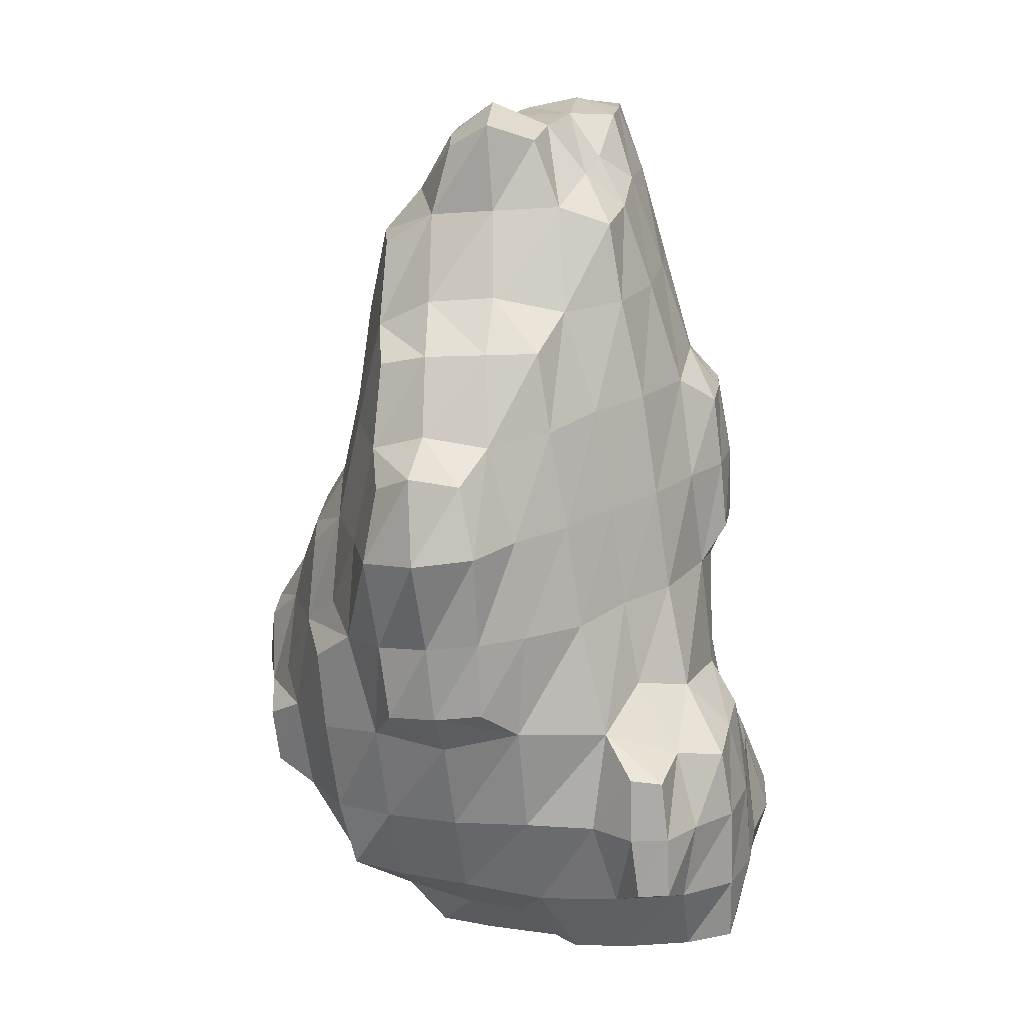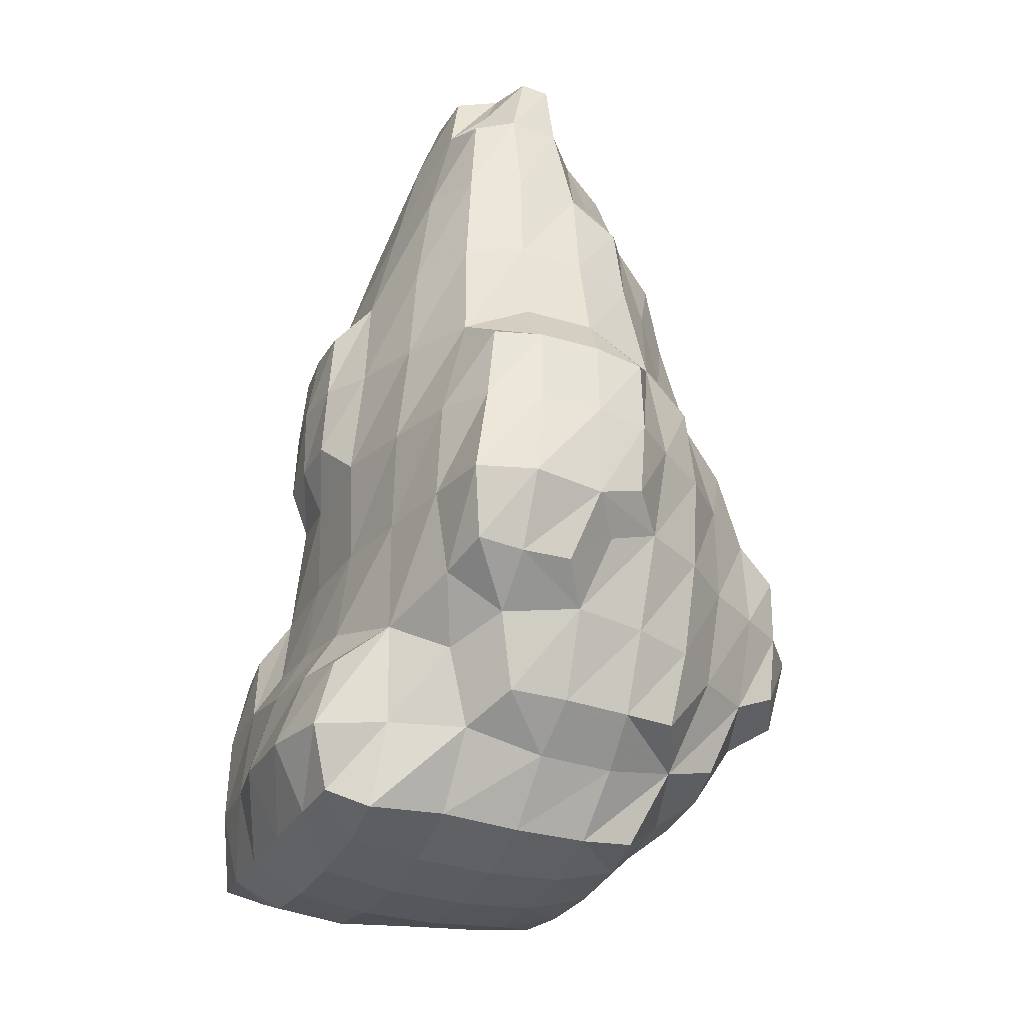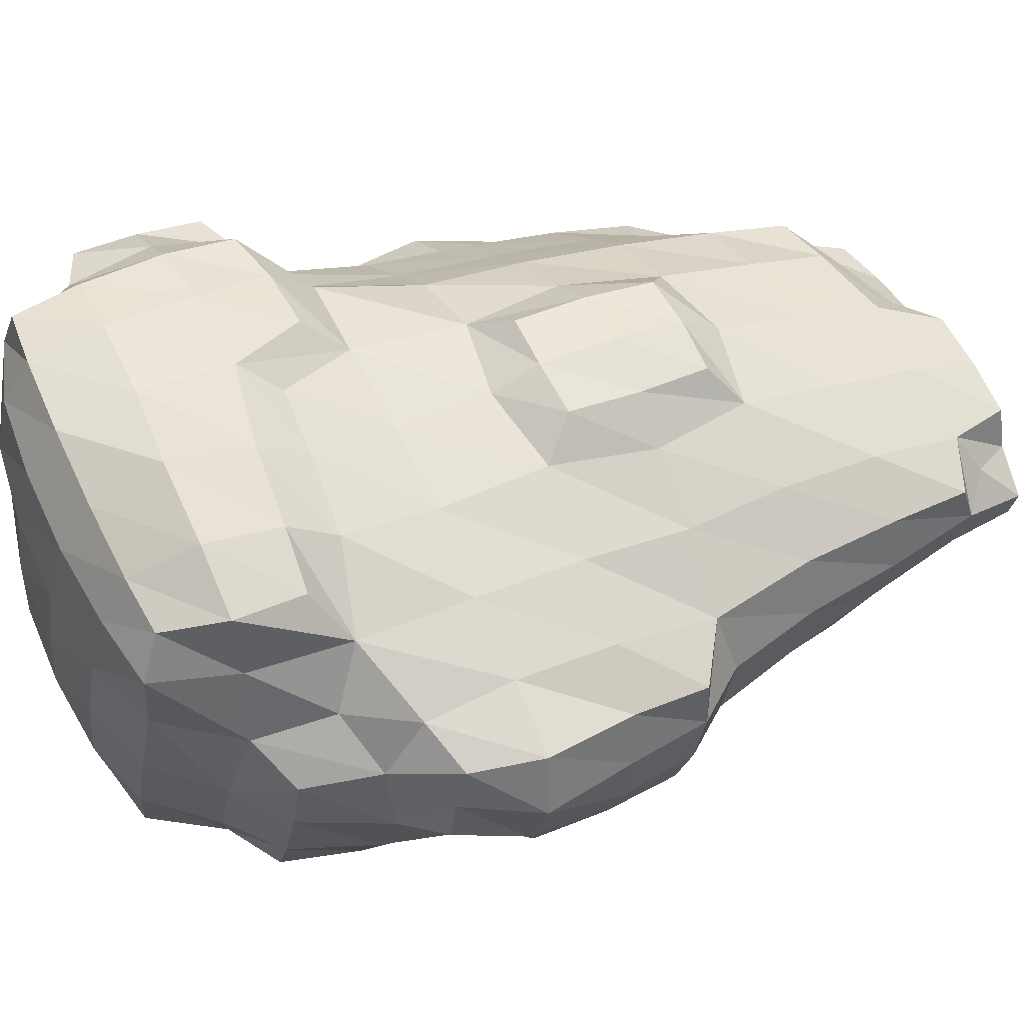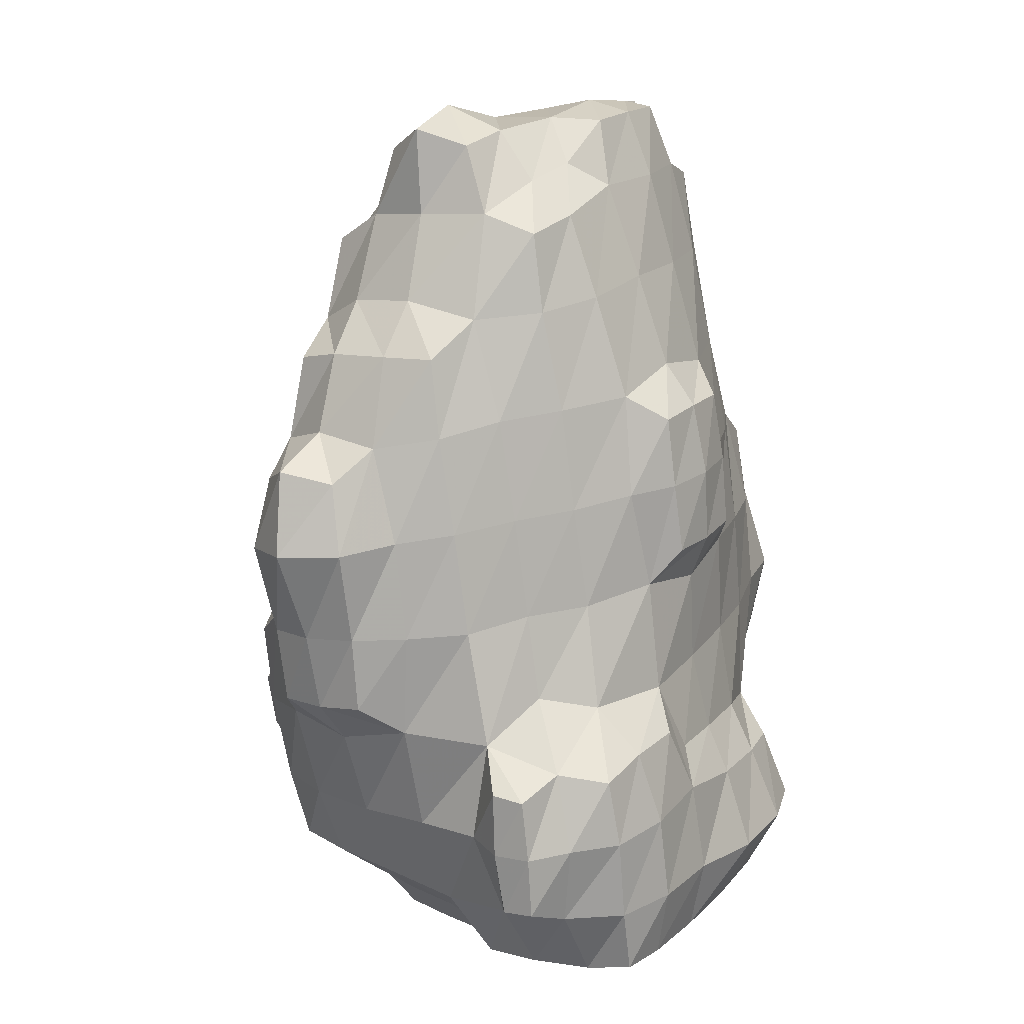
<metadata>
{"format":"obj","ext":"obj","renderer":"f3d","projection":"perspective","resolution":1024,"background":"white","views":[{"elev":13.5,"azim":-72.1,"up":"+Y"},{"elev":-24.2,"azim":80.2,"up":"+Y"},{"elev":47.3,"azim":67.3,"up":"+Z"},{"elev":15.2,"azim":-47.5,"up":"+Y"}]}
</metadata>
<code>
v 6.418 -19.99 -4.063
v 7.064 -16.66 -5.84
v 7.26 -20.16 -1.662
v 8.982 -17.28 -2.597
v 8.077 -20.03 1.596
v 10.05 -17.09 0.801
v 8.727 -19.62 5.06
v 10.66 -16.13 4.359
v 9.67 -19.74 8.515
v 10.13 -15.91 7.848
v 9.078 -18.89 10.46
v 10.19 -16.17 11.16
v -6.262 -19.75 13.89
v -6.906 -16.73 14.03
v -7.092 -20.12 11.92
v -9.09 -16.76 12.14
v -7.799 -20.42 9.05
v -10.02 -17 9.011
v -8.136 -20.59 6.392
v -9.681 -17.61 5.074
v -5.735 -21.29 1.124
v -7.935 -19 0.733
v -5.753 -21.15 -1.408
v -7.406 -18.64 -2.655
v -5.882 -21.21 4.664
v -7.929 -19.1 3.478
v -10.14 -17.16 1.289
v -10.31 -16.94 -2.061
v -11.8 -13.29 -2.129
v -10.4 -16.58 -4.483
v -11.04 -13.34 -5.079
v -8.009 -16.95 -5.505
v -8.576 -13.35 -7.523
v 3.791 -11.44 -11.97
v 3.649 -8.25 -12.31
v 5.049 -12.39 -9.974
v 5.465 -7.971 -10.59
v 7.573 -12.22 -7.784
v 7.609 -7.628 -8.481
v 10.16 -11.74 -6.065
v 10.21 -7.262 -6.633
v 11.91 -11.43 -3.532
v 12.45 -6.87 -4.181
v 13.35 -11.13 -0.3949
v 13.66 -7.702 -1.87
v 15.22 -9.528 0.3733
v 15.61 -6.283 -0.9796
v 15.55 -9.379 2.595
v 16.98 -6.023 2.182
v 15.63 -8.928 4.59
v 16.34 -5.757 4.871
v 0.1508 -10.5 12.03
v -1.475 -7.092 11.58
v -0.7611 -12.16 13.3
v -2.386 -8.864 13.04
v 3.103 -10.48 11.22
v 2.491 -6.656 10.58
v -7.32 -12.95 14.05
v -7.611 -9.843 13.57
v -9.425 -13.04 12.76
v -9.207 -9.45 11.72
v -11.4 -13.11 11.86
v -11.5 -10.27 11.56
v -5.846 -7.065 11.34
v -5.356 -2.305 10.21
v -7.97 -6.512 9.431
v -7.937 -2.553 8.679
v -10.66 -8.399 8.551
v -10.6 -3.129 7.268
v 15.66 -1.703 1.707
v 15.2 -1.542 4.181
v 15.14 -1.909 -1.08
v 14.33 -5.502 -3.163
v 14.01 -2.005 -3.458
v 9.713 -2.69 -6.971
v 11.83 -2.222 -4.995
v 4.38 -3.602 -10.62
v 6.942 -2.946 -8.567
v 3.299 -5.054 -12.4
v -7.123 -7.797 -9.417
v -6.191 -4.181 -9.293
v -5.847 -8.895 -10.77
v -5.175 -5.587 -11
v -9.319 -8.931 -7.973
v -9.6 -4.292 -7.159
v -6.036 -0.1623 -8.082
v -2.508 -3.193 -10.37
v -2.445 0.2899 -8.973
v -17.05 0.8604 1.102
v -16.38 4.78 0.7404
v -16.05 0.5935 -1.618
v -15.3 3.957 -1.218
v -15.31 0.9601 3.504
v -14.89 4.222 2.684
v -10.79 1.674 6.595
v -10.93 6.197 5.784
v -12.84 1.291 4.693
v -12.9 5.694 3.389
v -0.5838 2.994 11.65
v -0.7121 6.265 11.27
v -2.693 2.75 10.64
v -2.279 7.437 9.876
v -5.69 2.439 9.601
v -5.798 7.191 8.887
v -6.034 11.77 7.845
v -8.359 6.831 7.257
v -8.468 11.49 5.712
v -10.74 9.845 5.12
v -6.922 16.24 4.976
v -9.718 12.2 2.617
v -8.28 16.12 2.125
v -10.11 11.94 -0.4679
v -8.279 15.85 -0.9308
v -9.538 10.67 -3.164
v -8.441 14.46 -3.174
v -8.208 20.08 1.809
v -7.706 19.01 -0.2159
v 0.1153 17.1 6.638
v 0.8287 20.1 5.457
v -1.527 18.21 5.396
v -0.768 20.23 3.656
v -4.157 17.59 5.479
v -4.354 19.87 3.618
v 3.877 17.24 6.182
v 3.491 20.3 5.003
v -2.131 17.16 -2.822
v -3.106 19.64 -1.304
v -0.5018 18.22 -1.225
v -1.426 20.09 0.5576
v 2.411 17.88 -1.506
v 2.466 20.28 0.515
v 1.64 16.01 -3.675
v 5.86 17.13 -1.55
v 5.881 20.16 0.1871
v 4.658 15.79 -3.371
v 8.474 17.22 -0.3283
v 8.145 20.17 -0.006354
v 5.86 12.19 -4.271
v 7.229 13.74 -2.325
v 1.243 11.57 -5.968
v 0.1378 14.91 -5.31
v 2.925 12.99 -4.781
v -6.218 10.96 -4.896
v -5.986 14.77 -4.152
v -6.215 6.54 -5.58
v -2.411 6.901 -6.477
v -2.557 11.26 -5.791
v 1.37 7.091 -6.873
v 4.749 7.065 -6.599
v 4.21 10.87 -6.051
v 5.805 2.066 -7.613
v 7.867 3.664 -5.7
v 7.043 7.614 -5.138
v 10.78 2.657 -4.398
v 9.506 7.653 -3.65
v 8.601 11.49 -3.379
v 10.83 8.234 -1.109
v 9.342 12.85 -1.15
v 11.42 8.493 1.848
v 10.31 13.07 1.732
v 10.86 8.42 4.577
v 9.984 13.04 4.229
v 9.208 17.42 1.932
v 9.419 16.71 3.927
v 8.476 20.31 1.282
v 7.85 18.45 3.153
v 6.405 20.49 2.378
v 7.147 17.43 4.887
v 6.008 20.36 4.364
v -2.856 12.18 8.46
v -3.351 16.03 7.202
v -5.892 15.4 7.169
v 0.7269 12.75 8.11
v 4.404 12.9 7.315
v 7.7 13.07 5.965
v 12.91 4.224 1.863
v 12.39 3.399 4.818
v 12.33 3.973 -1.264
v 13.46 1.405 -3.456
v 14.28 1.768 -1.212
v 9.058 1.244 -6.692
v 4.091 0.2927 -9.601
v 14.81 1.98 1.564
v 14.8 1.949 3.794
v 5.913 -1.357 9.488
v 6.314 3.379 8.981
v 4.645 0.05979 10.87
v 4.526 3.35 10.64
v 9.662 -1.375 7.677
v 9.345 3.458 7.113
v -0.1961 -0.2758 11.86
v -1.602 -1.885 10.99
v -12.6 -3.351 5.137
v -14.54 -3.341 3.435
v -14.26 -6.853 3.48
v -14.74 -7.103 1.322
v -15.36 -3.508 1.159
v -14.87 -7.146 -0.8663
v -15.06 -3.678 -1.292
v -13.1 -8.615 -2.271
v -13.04 -3.962 -3.654
v -11.79 -9.072 -5.415
v -12.06 -5.337 -5.672
v -10.85 -2.847 -5.317
v -9.855 1.11 -5.29
v -8.859 -0.5374 -7.044
v -13.05 0.8065 -3.256
v -11.74 -13.32 1.289
v -13.08 -9.127 1.223
v -11.18 -13.03 8.106
v -11.36 -13.16 4.832
v -12.41 -8.227 4.735
v -11.94 -13.13 10.21
v -11.99 -10.08 10.16
v -11.21 -15.97 11.9
v -11.59 -16.06 10.51
v 10.29 -11.39 7.899
v 9.273 -12.87 10.27
v 11.41 -12.64 5.243
v 11.94 -15.02 -0.02108
v 12.36 -14.82 2.594
v 13.4 -11.52 3.183
v 10.99 -15.22 -3.016
v 9.887 -15.25 -5.348
v 5.324 -15.92 -8.337
v 13.48 -9.81 5.701
v 2.018 3.202 11.51
v 1.674 6.554 10.94
v 4.058 6.612 10.34
v 4.983 8.002 8.609
v 8.387 8.309 6.691
v 7.398 -16.36 12.69
v 6.656 -12.78 11.42
v 3.626 -16.53 13.61
v 3.15 -12.68 12.46
v -0.347 -16.39 13.78
v -3.895 -16.59 14.32
v -4.33 -12.63 14.13
v -8.167 2.112 8.054
v 2.244 -0.1968 11.51
v 12.91 -1.326 5.947
v 1.624 2.838 -7.933
v 1.162 0.4487 -9.533
v -13.57 6.154 0.442
v -12.16 9.674 0.08944
v -13.02 5.371 -2.222
v -12.12 9.225 -2.125
v -11.64 9.808 2.881
v -9.837 5.994 -4.189
v -2.713 14.99 -4.856
v -5.598 19.44 -0.8644
v -5.417 20.98 1.189
v -6.772 19.32 3.693
v 2.956 20.8 2.951
v -5.691 16.8 -2.4
v 1.279 8.498 9.491
v -6.128 2.301 -6.578
v -2.292 2.791 -7.469
v -2.445 -5.295 -11.75
v 1.062 -2.989 -10.91
v 0.7628 -5.09 -12.31
v -8.31 -9.882 -9.828
v -2.53 -8.777 -12.39
v 1.117 -8.547 -13.5
v 13.26 -5.859 6.219
v 10.01 -6.257 7.865
v 6.316 -6.33 9.393
v 2.217 -2.328 10.59
v -5.121 -9.17 13.35
v 6.677 -10.58 9.994
v 1.442 -12.22 -12.49
v -2.098 -12.17 -11.27
v -5.467 -12.34 -10.4
v -7.985 -12.45 -9.59
v -4.666 -17.16 -6.703
v -5.234 -14.16 -8.747
v -1.011 -17.02 -7.636
v -1.636 -14.13 -9.642
v 2.534 -16.58 -8.235
v 1.902 -13.64 -10.17
v -3.744 -19.84 13.61
v -0.2914 -19.77 12.96
v 3.38 -19.58 12.14
v 6.746 -19.27 11.26
v 3.778 -20.63 -3.748
v 3.339 -18.13 -6.062
v 0.327 -21.06 -3.075
v -0.3731 -18.72 -5.487
v -3.131 -21.23 -2.237
v -4.039 -18.9 -4.451
v 4.464 -21.29 -1.004
v 0.9692 -21.79 -0.2418
v -2.62 -21.87 0.5392
v -2.108 -21.93 3.947
v 1.658 -21.86 3.138
v 5.208 -21.31 2.331
v 5.906 -20.99 5.808
v 2.371 -21.59 6.633
v -1.388 -21.75 7.467
v -4.99 -21.43 8.259
v -4.268 -20.99 11.39
v -0.7268 -21.13 10.66
v 2.994 -20.93 9.829
v 6.453 -20.41 8.994
f 1 2 3
f 3 2 4
f 3 4 5
f 5 4 6
f 5 6 7
f 7 6 8
f 7 8 9
f 9 8 10
f 9 10 11
f 11 10 12
f 13 14 15
f 15 14 16
f 17 18 19
f 19 18 20
f 21 22 23
f 23 22 24
f 25 26 21
f 21 26 22
f 19 20 25
f 25 20 26
f 22 26 27
f 27 26 20
f 24 22 28
f 28 22 27
f 28 29 30
f 30 29 31
f 30 31 32
f 32 31 33
f 34 35 36
f 36 35 37
f 36 37 38
f 38 37 39
f 40 41 42
f 42 41 43
f 42 43 44
f 44 43 45
f 46 47 48
f 48 47 49
f 48 49 50
f 50 49 51
f 52 53 54
f 54 53 55
f 56 57 52
f 52 57 53
f 58 59 60
f 60 59 61
f 60 61 62
f 62 61 63
f 64 65 66
f 66 65 67
f 66 67 68
f 68 67 69
f 49 70 51
f 51 70 71
f 47 72 49
f 49 72 70
f 73 74 47
f 47 74 72
f 41 75 43
f 43 75 76
f 37 77 39
f 39 77 78
f 35 79 37
f 37 79 77
f 80 81 82
f 82 81 83
f 84 85 80
f 80 85 81
f 81 86 87
f 87 86 88
f 89 90 91
f 91 90 92
f 93 94 89
f 89 94 90
f 95 96 97
f 97 96 98
f 97 98 93
f 93 98 94
f 99 100 101
f 101 100 102
f 101 102 103
f 103 102 104
f 104 105 106
f 106 105 107
f 106 107 96
f 96 107 108
f 107 109 110
f 110 109 111
f 112 113 114
f 114 113 115
f 111 116 113
f 113 116 117
f 118 119 120
f 120 119 121
f 120 121 122
f 122 121 123
f 124 125 118
f 118 125 119
f 126 127 128
f 128 127 129
f 128 129 130
f 130 129 131
f 126 128 132
f 132 128 130
f 130 131 133
f 133 131 134
f 132 130 135
f 135 130 133
f 133 134 136
f 136 134 137
f 138 135 139
f 139 135 133
f 140 141 142
f 142 141 132
f 114 115 143
f 143 115 144
f 145 143 146
f 146 143 147
f 146 147 148
f 148 147 140
f 148 140 149
f 149 140 150
f 151 149 152
f 152 149 153
f 152 153 154
f 154 153 155
f 149 150 153
f 153 150 138
f 155 156 157
f 157 156 158
f 157 158 159
f 159 158 160
f 159 160 161
f 161 160 162
f 160 163 162
f 162 163 164
f 158 136 160
f 160 136 163
f 136 137 163
f 163 137 165
f 166 167 168
f 168 167 169
f 163 165 166
f 166 165 167
f 166 168 163
f 163 168 164
f 170 171 105
f 105 171 172
f 173 118 170
f 170 118 171
f 174 124 173
f 173 124 118
f 175 168 174
f 174 168 124
f 162 164 175
f 175 164 168
f 176 159 177
f 177 159 161
f 178 157 176
f 176 157 159
f 154 155 178
f 178 155 157
f 74 179 72
f 72 179 180
f 75 181 76
f 76 181 154
f 77 182 78
f 78 182 151
f 78 151 75
f 75 151 181
f 76 154 74
f 74 154 179
f 72 180 70
f 70 180 183
f 70 183 71
f 71 183 184
f 185 186 187
f 187 186 188
f 189 190 185
f 185 190 186
f 191 99 192
f 192 99 101
f 192 101 65
f 65 101 103
f 69 95 193
f 193 95 97
f 193 97 194
f 194 97 93
f 195 194 196
f 196 194 197
f 196 197 198
f 198 197 199
f 200 201 202
f 202 201 203
f 198 199 200
f 200 199 201
f 197 89 199
f 199 89 91
f 194 93 197
f 197 93 89
f 204 205 85
f 85 205 206
f 201 207 204
f 204 207 205
f 203 201 85
f 85 201 204
f 199 91 201
f 201 91 207
f 208 209 29
f 29 209 200
f 210 68 211
f 211 68 212
f 213 214 210
f 210 214 68
f 20 211 27
f 27 211 208
f 215 62 216
f 216 62 213
f 14 58 16
f 16 58 60
f 16 60 215
f 215 60 62
f 10 217 12
f 12 217 218
f 8 219 10
f 10 219 217
f 220 44 221
f 221 44 222
f 223 42 220
f 220 42 44
f 224 40 223
f 223 40 42
f 225 36 2
f 2 36 38
f 2 38 224
f 224 38 40
f 46 48 44
f 44 48 222
f 48 50 222
f 222 50 226
f 221 222 8
f 8 222 219
f 222 226 219
f 219 226 217
f 227 228 99
f 99 228 100
f 188 229 227
f 227 229 228
f 186 230 188
f 188 230 229
f 177 161 190
f 190 161 231
f 190 231 186
f 186 231 230
f 12 218 232
f 232 218 233
f 232 233 234
f 234 233 235
f 234 235 236
f 236 235 54
f 236 54 237
f 237 54 238
f 237 238 14
f 14 238 58
f 62 63 213
f 213 63 214
f 18 210 20
f 20 210 211
f 216 213 18
f 18 213 210
f 211 212 208
f 208 212 209
f 209 212 196
f 196 212 195
f 200 209 198
f 198 209 196
f 29 200 31
f 31 200 202
f 68 69 212
f 212 69 193
f 212 193 195
f 195 193 194
f 65 103 67
f 67 103 239
f 67 239 69
f 69 239 95
f 103 104 239
f 239 104 106
f 239 106 95
f 95 106 96
f 240 227 191
f 191 227 99
f 187 188 240
f 240 188 227
f 241 177 189
f 189 177 190
f 71 184 241
f 241 184 177
f 154 178 179
f 179 178 180
f 178 176 180
f 180 176 183
f 176 177 183
f 183 177 184
f 153 138 155
f 155 138 156
f 151 152 181
f 181 152 154
f 242 148 151
f 151 148 149
f 243 242 182
f 182 242 151
f 244 245 246
f 246 245 247
f 96 108 98
f 98 108 248
f 98 248 244
f 244 248 245
f 90 94 244
f 244 94 98
f 92 90 246
f 246 90 244
f 246 247 249
f 249 247 114
f 249 114 145
f 145 114 143
f 143 144 147
f 147 144 250
f 147 250 140
f 140 250 141
f 142 132 138
f 138 132 135
f 140 142 150
f 150 142 138
f 139 133 158
f 158 133 136
f 138 139 156
f 156 139 158
f 251 252 127
f 127 252 129
f 117 116 251
f 251 116 252
f 116 253 252
f 252 253 123
f 252 123 129
f 129 123 121
f 129 121 131
f 131 121 254
f 131 254 134
f 134 254 167
f 134 167 137
f 137 167 165
f 254 125 167
f 167 125 169
f 121 119 254
f 254 119 125
f 168 169 124
f 124 169 125
f 122 171 120
f 120 171 118
f 122 123 109
f 109 123 253
f 109 172 122
f 122 172 171
f 109 253 111
f 111 253 116
f 113 117 255
f 255 117 251
f 115 113 144
f 144 113 255
f 255 251 126
f 126 251 127
f 144 255 250
f 250 255 126
f 250 126 141
f 141 126 132
f 247 245 114
f 114 245 112
f 110 111 112
f 112 111 113
f 245 248 112
f 112 248 110
f 248 108 110
f 110 108 107
f 105 172 107
f 107 172 109
f 102 170 104
f 104 170 105
f 256 173 102
f 102 173 170
f 102 100 256
f 256 100 228
f 230 174 256
f 256 174 173
f 256 228 230
f 230 228 229
f 231 175 230
f 230 175 174
f 161 162 231
f 231 162 175
f 91 92 207
f 207 92 246
f 207 246 205
f 205 246 249
f 205 249 257
f 257 249 145
f 206 205 86
f 86 205 257
f 257 145 258
f 258 145 146
f 86 257 88
f 88 257 258
f 258 146 242
f 242 146 148
f 88 258 243
f 243 258 242
f 83 81 259
f 259 81 87
f 87 88 260
f 260 88 243
f 259 87 261
f 261 87 260
f 260 243 77
f 77 243 182
f 261 260 79
f 79 260 77
f 85 206 81
f 81 206 86
f 262 84 82
f 82 84 80
f 202 203 84
f 84 203 85
f 82 83 263
f 263 83 259
f 263 259 264
f 264 259 261
f 264 261 35
f 35 261 79
f 39 78 41
f 41 78 75
f 43 76 73
f 73 76 74
f 51 71 265
f 265 71 241
f 265 241 266
f 266 241 189
f 266 189 267
f 267 189 185
f 267 185 57
f 57 185 268
f 185 187 268
f 268 187 240
f 57 268 53
f 53 268 192
f 268 240 192
f 192 240 191
f 53 192 64
f 64 192 65
f 64 269 53
f 53 269 55
f 61 59 64
f 64 59 269
f 68 61 66
f 66 61 64
f 214 63 68
f 68 63 61
f 238 269 58
f 58 269 59
f 54 55 238
f 238 55 269
f 52 54 56
f 56 54 235
f 270 267 56
f 56 267 57
f 56 235 270
f 270 235 233
f 217 266 270
f 270 266 267
f 270 233 217
f 217 233 218
f 226 265 217
f 217 265 266
f 50 51 226
f 226 51 265
f 44 45 46
f 46 45 47
f 73 47 43
f 43 47 45
f 38 39 40
f 40 39 41
f 271 264 34
f 34 264 35
f 272 263 271
f 271 263 264
f 273 82 272
f 272 82 263
f 274 262 273
f 273 262 82
f 33 84 274
f 274 84 262
f 31 202 33
f 33 202 84
f 32 33 275
f 275 33 276
f 273 276 274
f 274 276 33
f 275 276 277
f 277 276 278
f 272 278 273
f 273 278 276
f 277 278 279
f 279 278 280
f 271 280 272
f 272 280 278
f 279 280 225
f 225 280 36
f 34 36 271
f 271 36 280
f 27 208 28
f 28 208 29
f 15 16 17
f 17 16 18
f 18 16 216
f 216 16 215
f 281 237 13
f 13 237 14
f 282 236 281
f 281 236 237
f 283 234 282
f 282 234 236
f 284 232 283
f 283 232 234
f 11 12 284
f 284 12 232
f 220 221 6
f 6 221 8
f 223 220 4
f 4 220 6
f 224 223 2
f 2 223 4
f 285 286 1
f 1 286 2
f 225 2 279
f 279 2 286
f 287 288 285
f 285 288 286
f 279 286 277
f 277 286 288
f 289 290 287
f 287 290 288
f 277 288 275
f 275 288 290
f 23 24 289
f 289 24 290
f 275 290 32
f 32 290 24
f 32 24 30
f 30 24 28
f 1 3 285
f 285 3 291
f 285 291 287
f 287 291 292
f 287 292 289
f 289 292 293
f 289 293 23
f 23 293 21
f 293 294 21
f 21 294 25
f 292 295 293
f 293 295 294
f 291 296 292
f 292 296 295
f 3 5 291
f 291 5 296
f 5 7 296
f 296 7 297
f 296 297 295
f 295 297 298
f 295 298 294
f 294 298 299
f 294 299 25
f 25 299 300
f 25 300 19
f 19 300 17
f 300 301 17
f 17 301 15
f 299 302 300
f 300 302 301
f 298 303 299
f 299 303 302
f 297 304 298
f 298 304 303
f 7 9 297
f 297 9 304
f 9 11 304
f 304 11 284
f 304 284 303
f 303 284 283
f 303 283 302
f 302 283 282
f 302 282 301
f 301 282 281
f 301 281 15
f 15 281 13

</code>
